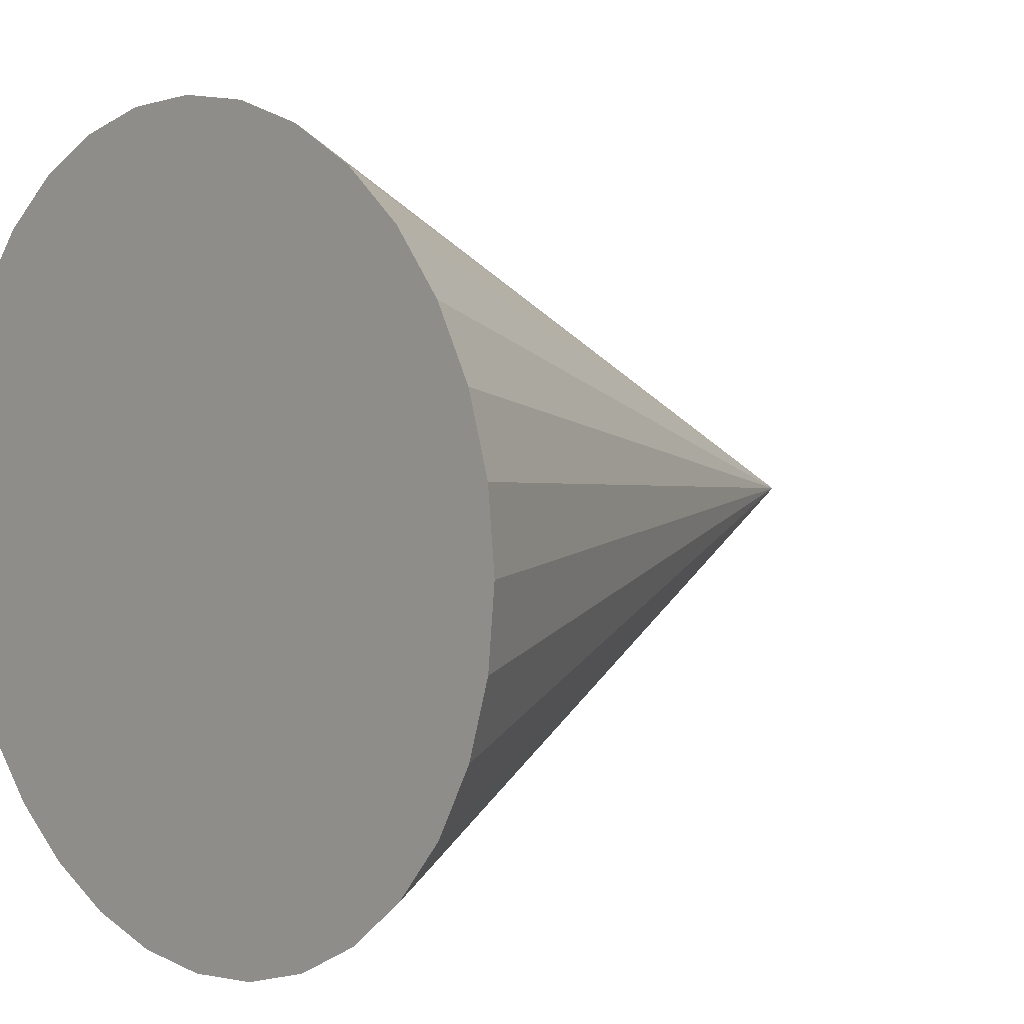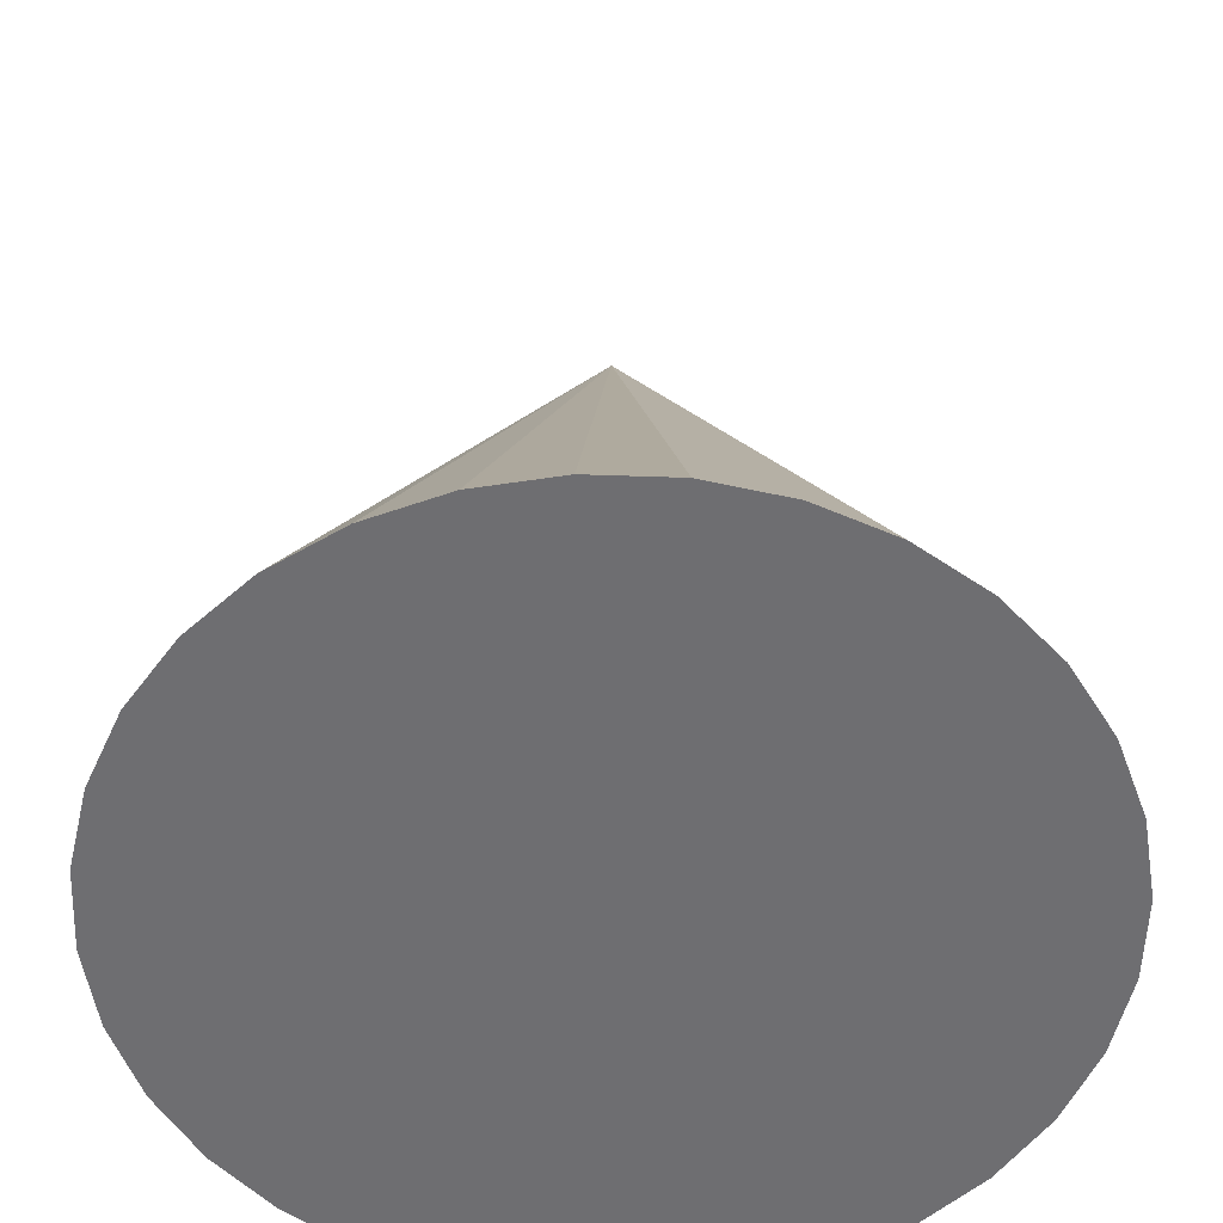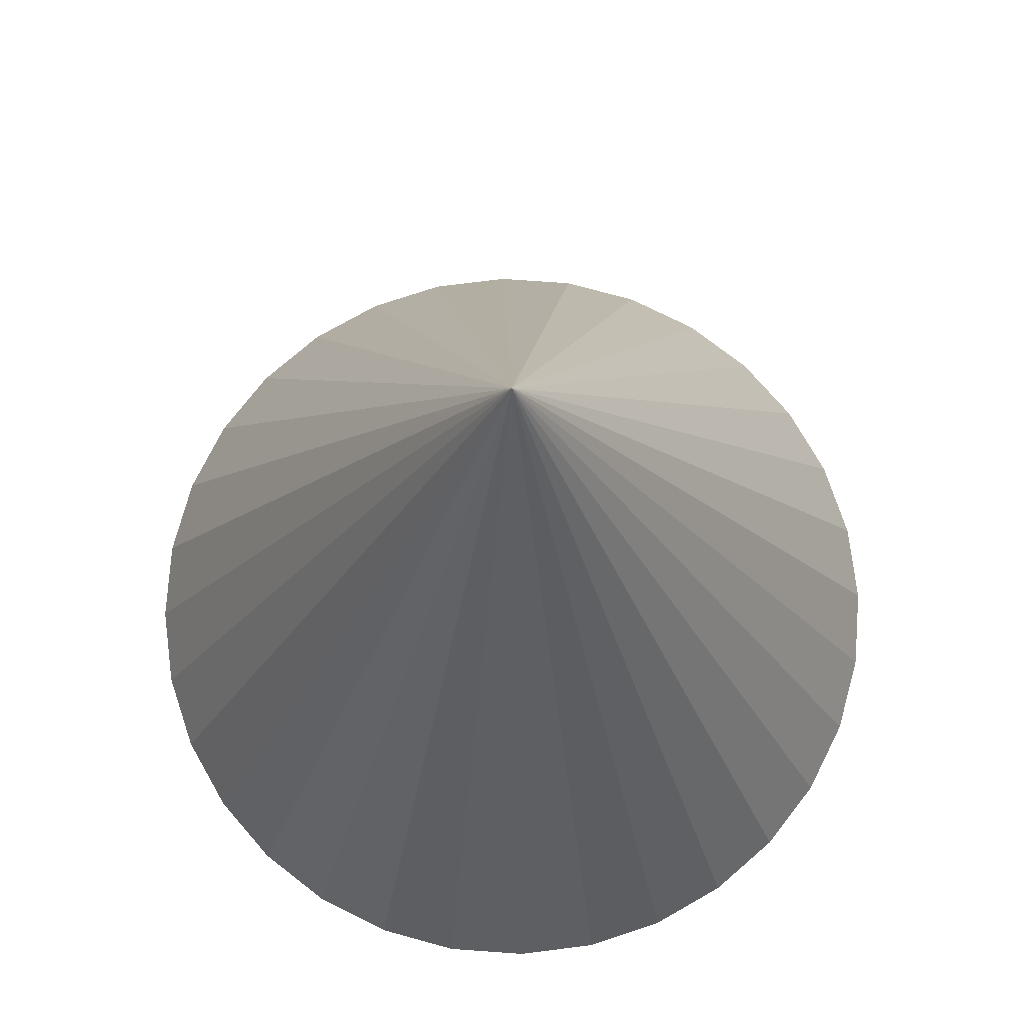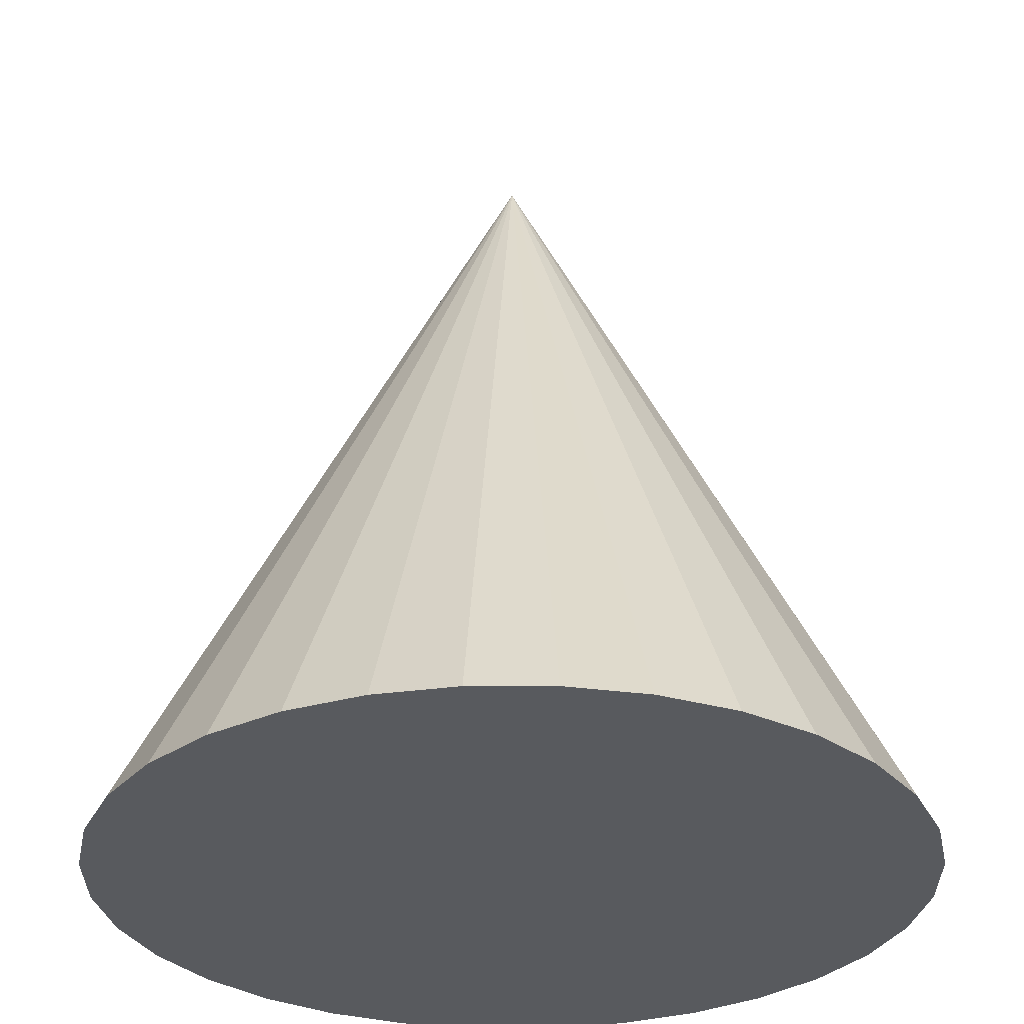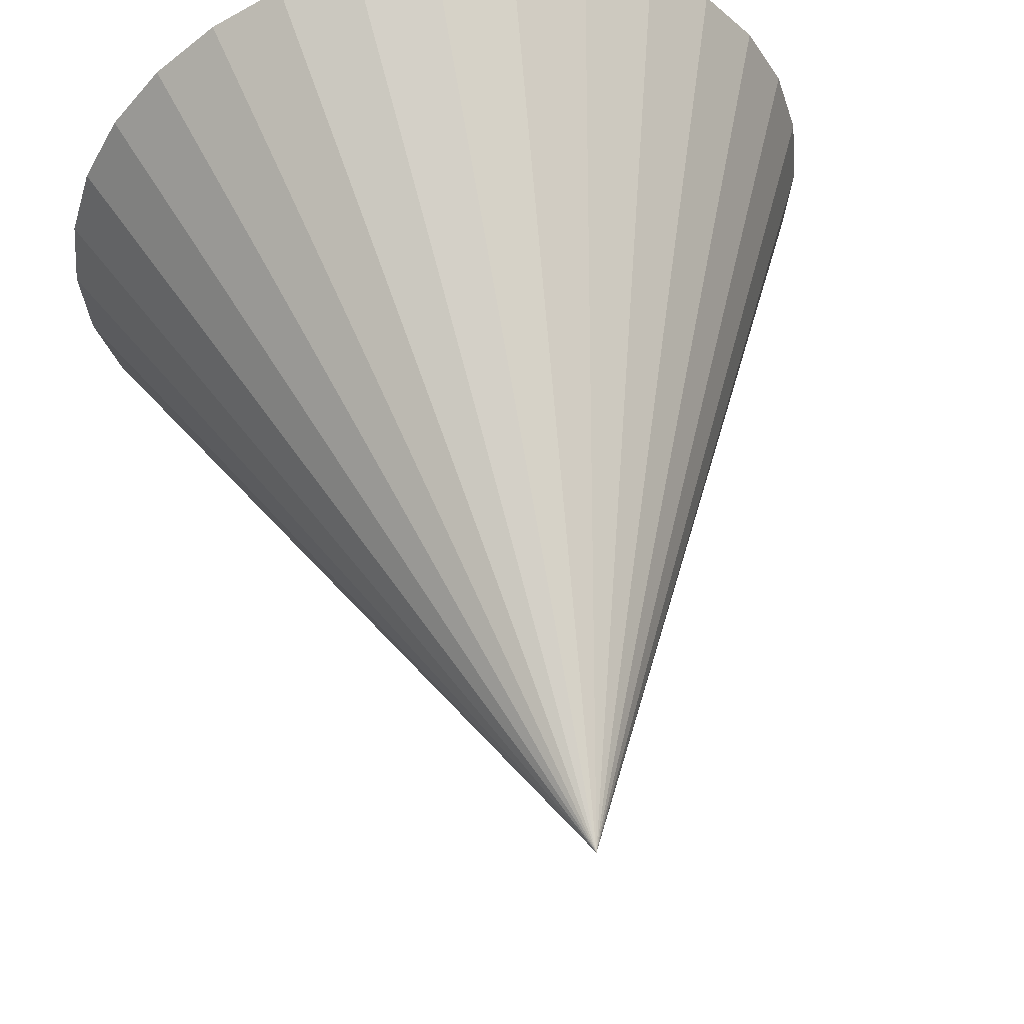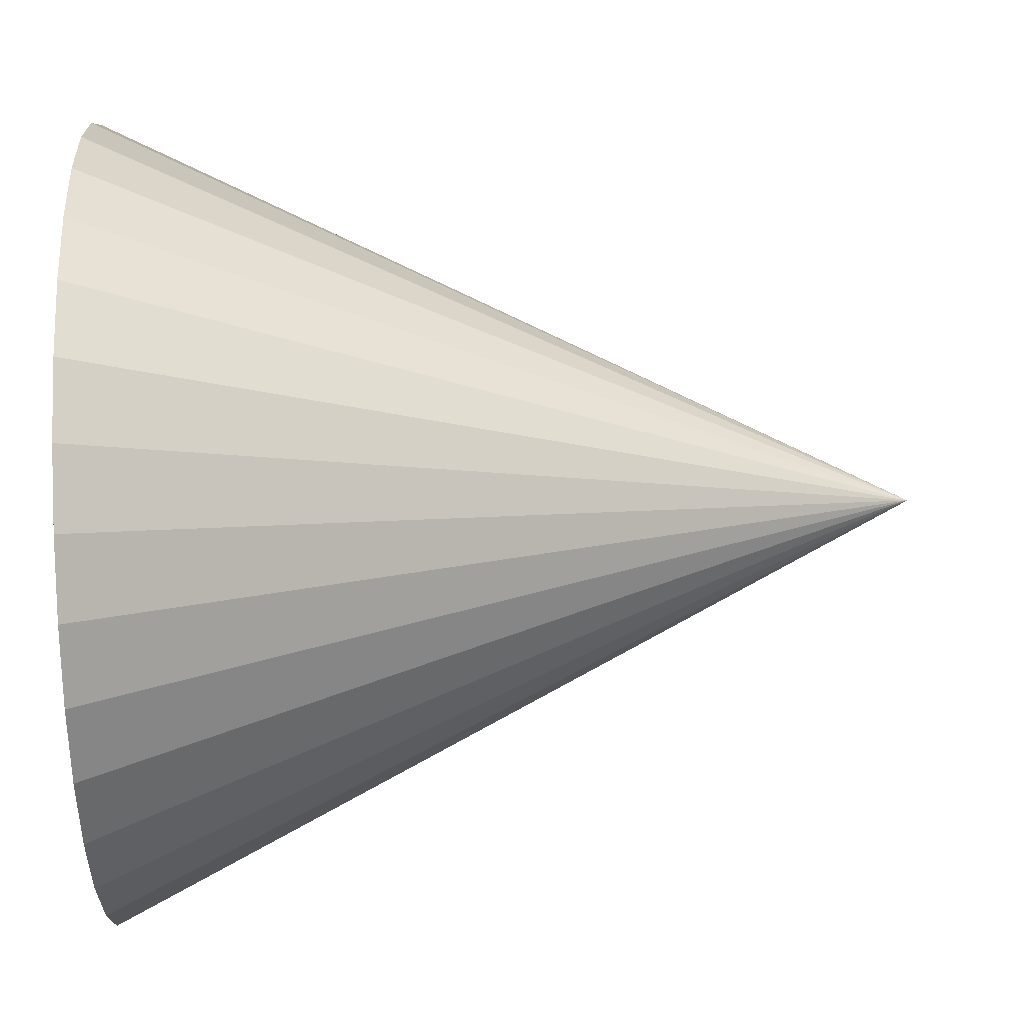
<metadata>
{"format":"obj","ext":"obj","renderer":"f3d","projection":"perspective","resolution":1024,"background":"white","views":[{"elev":5.5,"azim":46.4,"up":"+Z"},{"elev":-54.4,"azim":59.8,"up":"+Y"},{"elev":74.5,"azim":-12.8,"up":"+Y"},{"elev":-30.8,"azim":-84.3,"up":"+Y"},{"elev":53.0,"azim":168.8,"up":"+Z"},{"elev":57.3,"azim":88.0,"up":"+Z"}]}
</metadata>
<code>
o Cone
v -0.3827 -1 -0.9239
v 0 1 0
v -0.1951 -1 -0.9808
v 0 -1 -1
v 0.1951 -1 -0.9808
v -0.5556 -1 -0.8315
v -0.7071 -1 -0.7071
v -0.8315 -1 -0.5556
v -0.9239 -1 -0.3827
v -0.9808 -1 -0.1951
v -1 -1 -1e-06
v -0.9808 -1 0.1951
v -0.9239 -1 0.3827
v -0.8315 -1 0.5556
v -0.7071 -1 0.7071
v -0.5556 -1 0.8315
v -0.3827 -1 0.9239
v -0.1951 -1 0.9808
v 0 -1 1
v 0.1951 -1 0.9808
v 0.3827 -1 0.9239
v 0.5556 -1 0.8315
v 0.7071 -1 0.7071
v 0.8315 -1 0.5556
v 0.9239 -1 0.3827
v 0.9808 -1 0.1951
v 1 -1 -0
v 0.9808 -1 -0.1951
v 0.9239 -1 -0.3827
v 0.8315 -1 -0.5556
v 0.7071 -1 -0.7071
v 0.5556 -1 -0.8315
v 0.3827 -1 -0.9239
f 1 2 3
f 4 2 5
f 2 1 6
f 7 2 6
f 8 2 7
f 9 2 8
f 10 2 9
f 11 2 10
f 12 2 11
f 13 2 12
f 14 2 13
f 15 2 14
f 16 2 15
f 17 2 16
f 18 2 17
f 19 2 18
f 20 2 19
f 21 2 20
f 22 2 21
f 23 2 22
f 24 2 23
f 25 2 24
f 26 2 25
f 27 2 26
f 28 2 27
f 29 2 28
f 30 2 29
f 31 2 30
f 32 2 31
f 33 2 32
f 3 2 4
f 5 2 33
f 21 3 4
f 4 29 25
f 4 5 33
f 31 29 32
f 31 30 29
f 27 25 28
f 27 26 25
f 25 24 23
f 23 22 21
f 3 7 6
f 17 20 18
f 14 13 17
f 25 29 28
f 3 9 7
f 11 10 9
f 9 8 7
f 1 3 6
f 33 29 4
f 20 19 18
f 29 33 32
f 25 23 21
f 16 14 17
f 16 15 14
f 3 12 9
f 21 4 25
f 21 17 13
f 17 21 20
f 13 3 21
f 12 11 9
f 3 13 12

</code>
